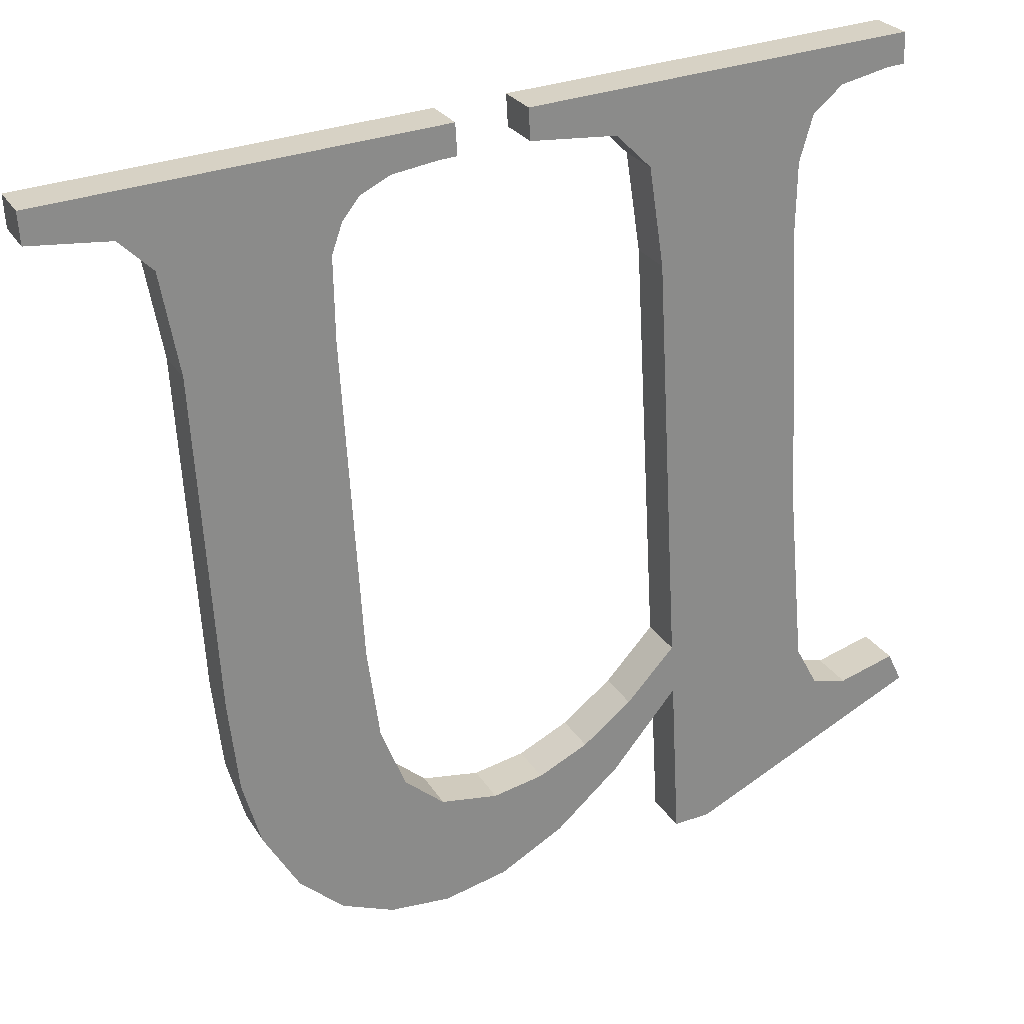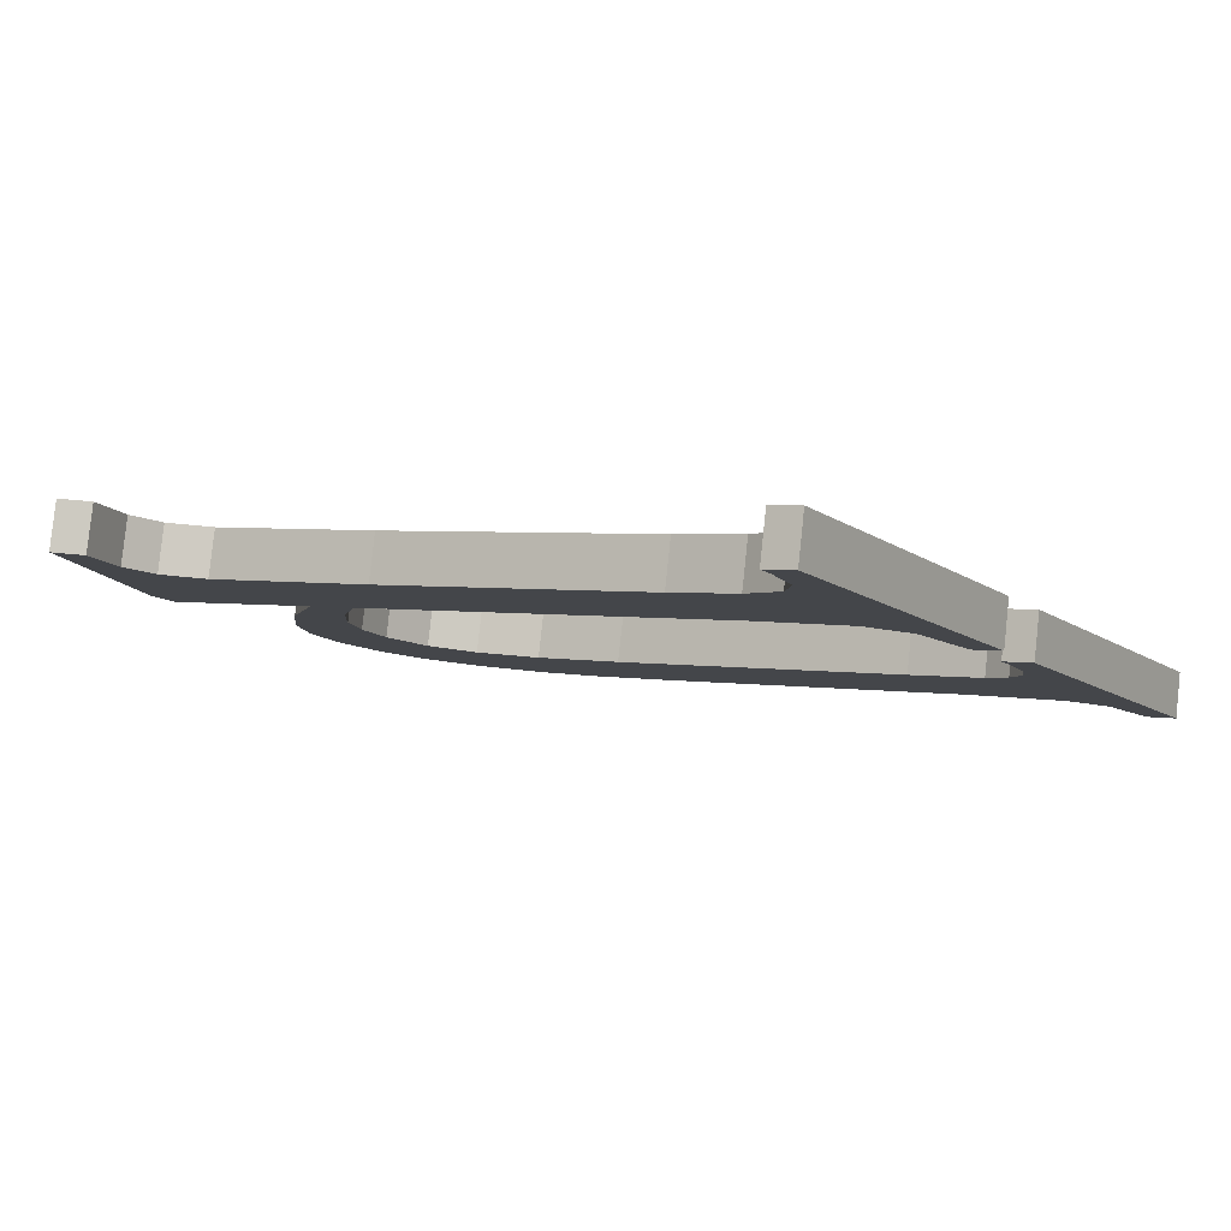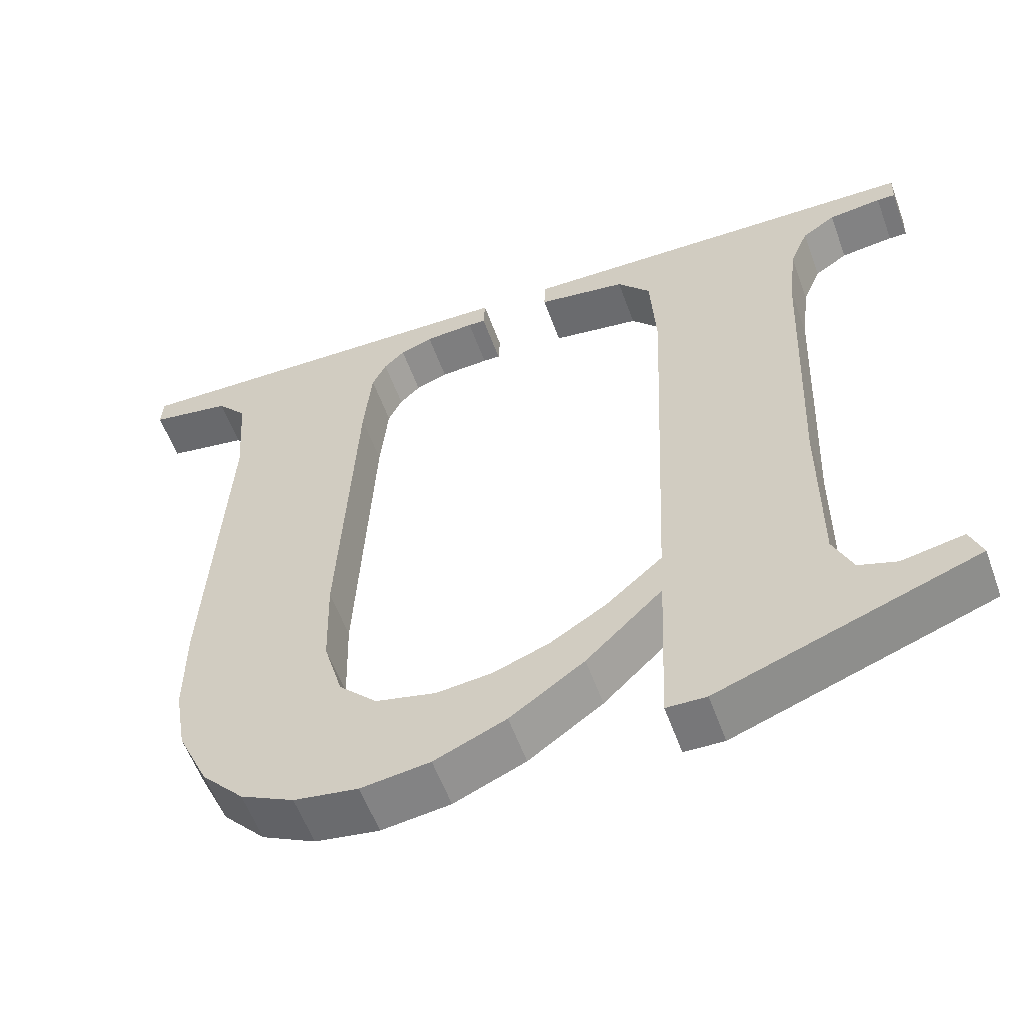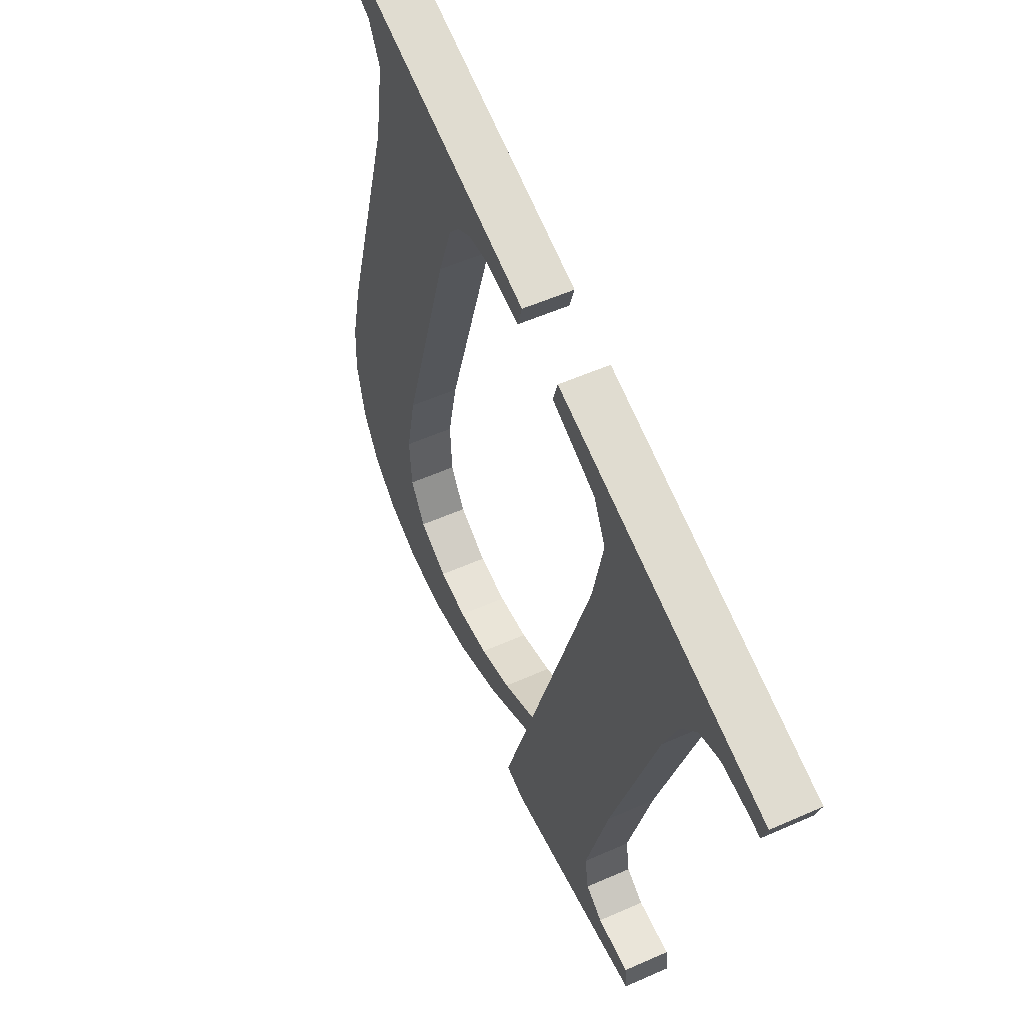
<metadata>
{"format":"obj","ext":"obj","renderer":"f3d","projection":"perspective","resolution":1024,"background":"white","views":[{"elev":34.5,"azim":154.8,"up":"+Z"},{"elev":-10.7,"azim":-59.3,"up":"+Y"},{"elev":-50.8,"azim":-159.7,"up":"+Z"},{"elev":73.3,"azim":-113.8,"up":"+Z"}]}
</metadata>
<code>
o #ID223
v 0.162 -0.01711 0.3321
v 0.1593 -0.0173 0.3336
v 0.1591 -0.01725 0.3333
v 0.16 -0.01728 0.3335
v 0.1604 -0.01729 0.3336
v 0.1607 -0.01735 0.3341
v 0.1607 -0.01761 0.3362
v 0.1607 -0.01805 0.3396
v 0.1633 -0.01724 0.3332
v 0.1624 -0.01743 0.3347
v 0.1624 -0.01735 0.3341
v 0.163 -0.01736 0.3341
v 0.1636 -0.01731 0.3337
v 0.1641 -0.01717 0.3326
v 0.1643 -0.01727 0.3335
v 0.1648 -0.01712 0.3322
v 0.1649 -0.01726 0.3334
v 0.1656 -0.01711 0.3321
v 0.1656 -0.01728 0.3335
v 0.166 -0.01733 0.334
v 0.1663 -0.01712 0.3322
v 0.1663 -0.01743 0.3347
v 0.1663 -0.01757 0.3358
v 0.1669 -0.01715 0.3325
v 0.1663 -0.01805 0.3396
v 0.165 -0.01827 0.3414
v 0.1648 -0.01831 0.3417
v 0.1648 -0.01827 0.3414
v 0.1695 -0.01831 0.3417
v 0.1656 -0.01826 0.3413
v 0.1659 -0.01824 0.3412
v 0.1661 -0.01821 0.3409
v 0.1663 -0.01817 0.3406
v 0.1685 -0.01825 0.3412
v 0.1682 -0.0182 0.3408
v 0.168 -0.01805 0.3396
v 0.1674 -0.01722 0.333
v 0.1678 -0.01731 0.3338
v 0.168 -0.01741 0.3345
v 0.168 -0.01755 0.3356
v 0.1695 -0.01827 0.3414
v 0.1595 -0.01827 0.3414
v 0.1593 -0.01831 0.3417
v 0.1593 -0.01827 0.3414
v 0.164 -0.01831 0.3417
v 0.1601 -0.01826 0.3413
v 0.1605 -0.01822 0.341
v 0.1607 -0.01816 0.3405
v 0.1629 -0.01825 0.3412
v 0.1625 -0.01819 0.3408
v 0.1624 -0.01805 0.3396
v 0.1624 -0.01711 0.3321
v 0.164 -0.01827 0.3414
v 0.1633 -0.01669 0.3333
v 0.1624 -0.01735 0.3341
v 0.1624 -0.0168 0.3342
v 0.1633 -0.01724 0.3332
v 0.1633 -0.01669 0.3333
v 0.1641 -0.01717 0.3326
v 0.1633 -0.01724 0.3332
v 0.1641 -0.01661 0.3327
v 0.1641 -0.01661 0.3327
v 0.1648 -0.01712 0.3322
v 0.1641 -0.01717 0.3326
v 0.1648 -0.01656 0.3323
v 0.1648 -0.01656 0.3323
v 0.1656 -0.01711 0.3321
v 0.1648 -0.01712 0.3322
v 0.1656 -0.01655 0.3322
v 0.1656 -0.01655 0.3322
v 0.1663 -0.01712 0.3322
v 0.1656 -0.01711 0.3321
v 0.1663 -0.01656 0.3323
v 0.1663 -0.01656 0.3323
v 0.1669 -0.01715 0.3325
v 0.1663 -0.01712 0.3322
v 0.1669 -0.0166 0.3326
v 0.1669 -0.01715 0.3325
v 0.1674 -0.01666 0.3331
v 0.1674 -0.01722 0.333
v 0.1669 -0.0166 0.3326
v 0.1674 -0.01722 0.333
v 0.1678 -0.01675 0.3338
v 0.1678 -0.01731 0.3338
v 0.1674 -0.01666 0.3331
v 0.1678 -0.01731 0.3338
v 0.168 -0.01685 0.3346
v 0.168 -0.01741 0.3345
v 0.1678 -0.01675 0.3338
v 0.168 -0.01741 0.3345
v 0.168 -0.01699 0.3357
v 0.168 -0.01755 0.3356
v 0.168 -0.01685 0.3346
v 0.168 -0.01755 0.3356
v 0.168 -0.01749 0.3397
v 0.168 -0.01805 0.3396
v 0.168 -0.01699 0.3357
v 0.168 -0.01805 0.3396
v 0.1682 -0.01764 0.3409
v 0.1682 -0.0182 0.3408
v 0.168 -0.01749 0.3397
v 0.1682 -0.0182 0.3408
v 0.1685 -0.01769 0.3413
v 0.1685 -0.01825 0.3412
v 0.1682 -0.01764 0.3409
v 0.1685 -0.01769 0.3413
v 0.1695 -0.01827 0.3414
v 0.1685 -0.01825 0.3412
v 0.1695 -0.01771 0.3415
v 0.1695 -0.01827 0.3414
v 0.1695 -0.01775 0.3418
v 0.1695 -0.01831 0.3417
v 0.1695 -0.01771 0.3415
v 0.1695 -0.01775 0.3418
v 0.1648 -0.01831 0.3417
v 0.1695 -0.01831 0.3417
v 0.1648 -0.01775 0.3418
v 0.1648 -0.01771 0.3415
v 0.1648 -0.01831 0.3417
v 0.1648 -0.01775 0.3418
v 0.1648 -0.01827 0.3414
v 0.1648 -0.01771 0.3415
v 0.165 -0.01827 0.3414
v 0.1648 -0.01827 0.3414
v 0.165 -0.01771 0.3415
v 0.165 -0.01771 0.3415
v 0.1656 -0.01826 0.3413
v 0.165 -0.01827 0.3414
v 0.1656 -0.0177 0.3414
v 0.1656 -0.0177 0.3414
v 0.1659 -0.01824 0.3412
v 0.1656 -0.01826 0.3413
v 0.1659 -0.01768 0.3413
v 0.1661 -0.01765 0.341
v 0.1659 -0.01824 0.3412
v 0.1659 -0.01768 0.3413
v 0.1661 -0.01821 0.3409
v 0.1663 -0.01761 0.3407
v 0.1661 -0.01821 0.3409
v 0.1661 -0.01765 0.341
v 0.1663 -0.01817 0.3406
v 0.1663 -0.01749 0.3397
v 0.1663 -0.01817 0.3406
v 0.1663 -0.01761 0.3407
v 0.1663 -0.01805 0.3396
v 0.1663 -0.01701 0.3359
v 0.1663 -0.01805 0.3396
v 0.1663 -0.01749 0.3397
v 0.1663 -0.01757 0.3358
v 0.1663 -0.01687 0.3348
v 0.1663 -0.01757 0.3358
v 0.1663 -0.01701 0.3359
v 0.1663 -0.01743 0.3347
v 0.166 -0.01678 0.334
v 0.1663 -0.01743 0.3347
v 0.1663 -0.01687 0.3348
v 0.166 -0.01733 0.334
v 0.166 -0.01678 0.334
v 0.1656 -0.01728 0.3335
v 0.166 -0.01733 0.334
v 0.1656 -0.01672 0.3336
v 0.1656 -0.01672 0.3336
v 0.1649 -0.01726 0.3334
v 0.1656 -0.01728 0.3335
v 0.1649 -0.01671 0.3334
v 0.1649 -0.01671 0.3334
v 0.1643 -0.01727 0.3335
v 0.1649 -0.01726 0.3334
v 0.1643 -0.01672 0.3335
v 0.1643 -0.01672 0.3335
v 0.1636 -0.01731 0.3337
v 0.1643 -0.01727 0.3335
v 0.1636 -0.01675 0.3338
v 0.1636 -0.01675 0.3338
v 0.163 -0.01736 0.3341
v 0.1636 -0.01731 0.3337
v 0.163 -0.0168 0.3342
v 0.163 -0.0168 0.3342
v 0.1624 -0.01743 0.3347
v 0.163 -0.01736 0.3341
v 0.1624 -0.01687 0.3348
v 0.1624 -0.01743 0.3347
v 0.1624 -0.01749 0.3397
v 0.1624 -0.01805 0.3396
v 0.1624 -0.01687 0.3348
v 0.1624 -0.01805 0.3396
v 0.1625 -0.01764 0.3409
v 0.1625 -0.01819 0.3408
v 0.1624 -0.01749 0.3397
v 0.1625 -0.01819 0.3408
v 0.1629 -0.01769 0.3413
v 0.1629 -0.01825 0.3412
v 0.1625 -0.01764 0.3409
v 0.1629 -0.01769 0.3413
v 0.164 -0.01827 0.3414
v 0.1629 -0.01825 0.3412
v 0.164 -0.01771 0.3415
v 0.164 -0.01827 0.3414
v 0.164 -0.01775 0.3418
v 0.164 -0.01831 0.3417
v 0.164 -0.01771 0.3415
v 0.164 -0.01775 0.3418
v 0.1593 -0.01831 0.3417
v 0.164 -0.01831 0.3417
v 0.1593 -0.01775 0.3418
v 0.1593 -0.01771 0.3415
v 0.1593 -0.01831 0.3417
v 0.1593 -0.01775 0.3418
v 0.1593 -0.01827 0.3414
v 0.1593 -0.01771 0.3415
v 0.1595 -0.01827 0.3414
v 0.1593 -0.01827 0.3414
v 0.1595 -0.01771 0.3415
v 0.1595 -0.01771 0.3415
v 0.1601 -0.01826 0.3413
v 0.1595 -0.01827 0.3414
v 0.1601 -0.0177 0.3414
v 0.1601 -0.0177 0.3414
v 0.1605 -0.01822 0.341
v 0.1601 -0.01826 0.3413
v 0.1605 -0.01766 0.3411
v 0.1607 -0.0176 0.3406
v 0.1605 -0.01822 0.341
v 0.1605 -0.01766 0.3411
v 0.1607 -0.01816 0.3405
v 0.1607 -0.01749 0.3397
v 0.1607 -0.01816 0.3405
v 0.1607 -0.0176 0.3406
v 0.1607 -0.01805 0.3396
v 0.1607 -0.01706 0.3362
v 0.1607 -0.01805 0.3396
v 0.1607 -0.01749 0.3397
v 0.1607 -0.01761 0.3362
v 0.1607 -0.0168 0.3342
v 0.1607 -0.01761 0.3362
v 0.1607 -0.01706 0.3362
v 0.1607 -0.01735 0.3341
v 0.1604 -0.01673 0.3337
v 0.1607 -0.01735 0.3341
v 0.1607 -0.0168 0.3342
v 0.1604 -0.01729 0.3336
v 0.1604 -0.01673 0.3337
v 0.16 -0.01728 0.3335
v 0.1604 -0.01729 0.3336
v 0.16 -0.01672 0.3335
v 0.16 -0.01672 0.3335
v 0.1593 -0.0173 0.3336
v 0.16 -0.01728 0.3335
v 0.1593 -0.01674 0.3337
v 0.1591 -0.01669 0.3333
v 0.1593 -0.0173 0.3336
v 0.1593 -0.01674 0.3337
v 0.1591 -0.01725 0.3333
v 0.1591 -0.01669 0.3333
v 0.162 -0.01711 0.3321
v 0.1591 -0.01725 0.3333
v 0.162 -0.01655 0.3322
v 0.162 -0.01655 0.3322
v 0.1624 -0.01711 0.3321
v 0.162 -0.01711 0.3321
v 0.1624 -0.01655 0.3322
v 0.1624 -0.01711 0.3321
v 0.1624 -0.0168 0.3342
v 0.1624 -0.01735 0.3341
v 0.1624 -0.01655 0.3322
v 0.1593 -0.01674 0.3337
v 0.162 -0.01655 0.3322
v 0.1591 -0.01669 0.3333
v 0.16 -0.01672 0.3335
v 0.1604 -0.01673 0.3337
v 0.1607 -0.0168 0.3342
v 0.1607 -0.01706 0.3362
v 0.164 -0.01775 0.3418
v 0.1593 -0.01771 0.3415
v 0.1593 -0.01775 0.3418
v 0.1595 -0.01771 0.3415
v 0.1601 -0.0177 0.3414
v 0.1605 -0.01766 0.3411
v 0.1607 -0.0176 0.3406
v 0.1629 -0.01769 0.3413
v 0.1607 -0.01749 0.3397
v 0.1625 -0.01764 0.3409
v 0.1624 -0.01749 0.3397
v 0.164 -0.01771 0.3415
v 0.1695 -0.01775 0.3418
v 0.1648 -0.01771 0.3415
v 0.1648 -0.01775 0.3418
v 0.165 -0.01771 0.3415
v 0.1656 -0.0177 0.3414
v 0.1659 -0.01768 0.3413
v 0.1661 -0.01765 0.341
v 0.1663 -0.01761 0.3407
v 0.1685 -0.01769 0.3413
v 0.1663 -0.01749 0.3397
v 0.1682 -0.01764 0.3409
v 0.1663 -0.01701 0.3359
v 0.1669 -0.0166 0.3326
v 0.168 -0.01749 0.3397
v 0.1674 -0.01666 0.3331
v 0.1678 -0.01675 0.3338
v 0.168 -0.01685 0.3346
v 0.1695 -0.01771 0.3415
v 0.168 -0.01699 0.3357
v 0.163 -0.0168 0.3342
v 0.1624 -0.0168 0.3342
v 0.1624 -0.01687 0.3348
v 0.1633 -0.01669 0.3333
v 0.1636 -0.01675 0.3338
v 0.1641 -0.01661 0.3327
v 0.1643 -0.01672 0.3335
v 0.1648 -0.01656 0.3323
v 0.1649 -0.01671 0.3334
v 0.1656 -0.01655 0.3322
v 0.1656 -0.01672 0.3336
v 0.166 -0.01678 0.334
v 0.1663 -0.01656 0.3323
v 0.1663 -0.01687 0.3348
v 0.1624 -0.01655 0.3322
f 1 2 3
f 3 2 1
f 2 1 4
f 4 1 2
f 4 1 5
f 5 1 4
f 5 1 6
f 6 1 5
f 6 1 7
f 7 1 6
f 7 1 8
f 8 1 7
f 9 10 11
f 11 10 9
f 10 9 12
f 12 9 10
f 12 9 13
f 13 9 12
f 13 9 14
f 14 9 13
f 13 14 15
f 15 14 13
f 15 14 16
f 16 14 15
f 15 16 17
f 17 16 15
f 17 16 18
f 18 16 17
f 17 18 19
f 19 18 17
f 19 18 20
f 20 18 19
f 20 18 21
f 21 18 20
f 20 21 22
f 22 21 20
f 22 21 23
f 23 21 22
f 23 21 24
f 24 21 23
f 23 24 25
f 25 24 23
f 26 27 28
f 28 27 26
f 27 26 29
f 29 26 27
f 29 26 30
f 30 26 29
f 29 30 31
f 31 30 29
f 29 31 32
f 32 31 29
f 29 32 33
f 33 32 29
f 29 33 34
f 34 33 29
f 34 33 25
f 25 33 34
f 34 25 35
f 35 25 34
f 35 25 24
f 24 25 35
f 35 24 36
f 36 24 35
f 36 24 37
f 37 24 36
f 36 37 38
f 38 37 36
f 36 38 39
f 39 38 36
f 36 39 40
f 40 39 36
f 29 34 41
f 41 34 29
f 42 43 44
f 44 43 42
f 43 42 45
f 45 42 43
f 45 42 46
f 46 42 45
f 45 46 47
f 47 46 45
f 45 47 48
f 48 47 45
f 45 48 49
f 49 48 45
f 49 48 8
f 8 48 49
f 49 8 50
f 50 8 49
f 50 8 51
f 51 8 50
f 51 8 1
f 1 8 51
f 51 1 52
f 52 1 51
f 51 52 11
f 11 52 51
f 51 11 10
f 10 11 51
f 45 49 53
f 53 49 45
f 54 55 56
f 56 55 54
f 55 54 57
f 57 54 55
f 58 59 60
f 60 59 58
f 59 58 61
f 61 58 59
f 62 63 64
f 64 63 62
f 63 62 65
f 65 62 63
f 66 67 68
f 68 67 66
f 67 66 69
f 69 66 67
f 70 71 72
f 72 71 70
f 71 70 73
f 73 70 71
f 74 75 76
f 76 75 74
f 75 74 77
f 77 74 75
f 78 79 80
f 80 79 78
f 79 78 81
f 81 78 79
f 82 83 84
f 84 83 82
f 83 82 85
f 85 82 83
f 86 87 88
f 88 87 86
f 87 86 89
f 89 86 87
f 90 91 92
f 92 91 90
f 91 90 93
f 93 90 91
f 94 95 96
f 96 95 94
f 95 94 97
f 97 94 95
f 98 99 100
f 100 99 98
f 99 98 101
f 101 98 99
f 102 103 104
f 104 103 102
f 103 102 105
f 105 102 103
f 106 107 108
f 108 107 106
f 107 106 109
f 109 106 107
f 110 111 112
f 112 111 110
f 111 110 113
f 113 110 111
f 114 115 116
f 116 115 114
f 115 114 117
f 117 114 115
f 118 119 120
f 120 119 118
f 119 118 121
f 121 118 119
f 122 123 124
f 124 123 122
f 123 122 125
f 125 122 123
f 126 127 128
f 128 127 126
f 127 126 129
f 129 126 127
f 130 131 132
f 132 131 130
f 131 130 133
f 133 130 131
f 134 135 136
f 136 135 134
f 135 134 137
f 137 134 135
f 138 139 140
f 140 139 138
f 139 138 141
f 141 138 139
f 142 143 144
f 144 143 142
f 143 142 145
f 145 142 143
f 146 147 148
f 148 147 146
f 147 146 149
f 149 146 147
f 150 151 152
f 152 151 150
f 151 150 153
f 153 150 151
f 154 155 156
f 156 155 154
f 155 154 157
f 157 154 155
f 158 159 160
f 160 159 158
f 159 158 161
f 161 158 159
f 162 163 164
f 164 163 162
f 163 162 165
f 165 162 163
f 166 167 168
f 168 167 166
f 167 166 169
f 169 166 167
f 170 171 172
f 172 171 170
f 171 170 173
f 173 170 171
f 174 175 176
f 176 175 174
f 175 174 177
f 177 174 175
f 178 179 180
f 180 179 178
f 179 178 181
f 181 178 179
f 182 183 184
f 184 183 182
f 183 182 185
f 185 182 183
f 186 187 188
f 188 187 186
f 187 186 189
f 189 186 187
f 190 191 192
f 192 191 190
f 191 190 193
f 193 190 191
f 194 195 196
f 196 195 194
f 195 194 197
f 197 194 195
f 198 199 200
f 200 199 198
f 199 198 201
f 201 198 199
f 202 203 204
f 204 203 202
f 203 202 205
f 205 202 203
f 206 207 208
f 208 207 206
f 207 206 209
f 209 206 207
f 210 211 212
f 212 211 210
f 211 210 213
f 213 210 211
f 214 215 216
f 216 215 214
f 215 214 217
f 217 214 215
f 218 219 220
f 220 219 218
f 219 218 221
f 221 218 219
f 222 223 224
f 224 223 222
f 223 222 225
f 225 222 223
f 226 227 228
f 228 227 226
f 227 226 229
f 229 226 227
f 230 231 232
f 232 231 230
f 231 230 233
f 233 230 231
f 234 235 236
f 236 235 234
f 235 234 237
f 237 234 235
f 238 239 240
f 240 239 238
f 239 238 241
f 241 238 239
f 242 243 244
f 244 243 242
f 243 242 245
f 245 242 243
f 246 247 248
f 248 247 246
f 247 246 249
f 249 246 247
f 250 251 252
f 252 251 250
f 251 250 253
f 253 250 251
f 254 255 256
f 256 255 254
f 255 254 257
f 257 254 255
f 258 259 260
f 260 259 258
f 259 258 261
f 261 258 259
f 262 263 264
f 264 263 262
f 263 262 265
f 265 262 263
f 266 267 268
f 268 267 266
f 267 266 269
f 269 266 267
f 267 269 270
f 270 269 267
f 267 270 271
f 271 270 267
f 267 271 272
f 272 271 267
f 273 274 275
f 275 274 273
f 274 273 276
f 276 273 274
f 276 273 277
f 277 273 276
f 277 273 278
f 278 273 277
f 278 273 279
f 279 273 278
f 279 273 280
f 280 273 279
f 279 280 281
f 281 280 279
f 281 280 282
f 282 280 281
f 281 282 272
f 272 282 281
f 272 282 283
f 283 282 272
f 272 283 267
f 267 283 272
f 280 273 284
f 284 273 280
f 285 286 287
f 287 286 285
f 286 285 288
f 288 285 286
f 288 285 289
f 289 285 288
f 289 285 290
f 290 285 289
f 290 285 291
f 291 285 290
f 291 285 292
f 292 285 291
f 292 285 293
f 293 285 292
f 292 293 294
f 294 293 292
f 294 293 295
f 295 293 294
f 294 295 296
f 296 295 294
f 296 295 297
f 297 295 296
f 297 295 298
f 298 295 297
f 297 298 299
f 299 298 297
f 299 298 300
f 300 298 299
f 300 298 301
f 301 298 300
f 293 285 302
f 302 285 293
f 303 301 298
f 298 301 303
f 304 305 306
f 306 305 304
f 305 304 307
f 307 304 305
f 307 304 308
f 308 304 307
f 307 308 309
f 309 308 307
f 309 308 310
f 310 308 309
f 309 310 311
f 311 310 309
f 311 310 312
f 312 310 311
f 311 312 313
f 313 312 311
f 313 312 314
f 314 312 313
f 313 314 315
f 315 314 313
f 313 315 316
f 316 315 313
f 316 315 317
f 317 315 316
f 316 317 296
f 296 317 316
f 316 296 297
f 297 296 316
f 283 318 267
f 267 318 283
f 318 283 306
f 306 283 318
f 318 306 305
f 305 306 318

</code>
